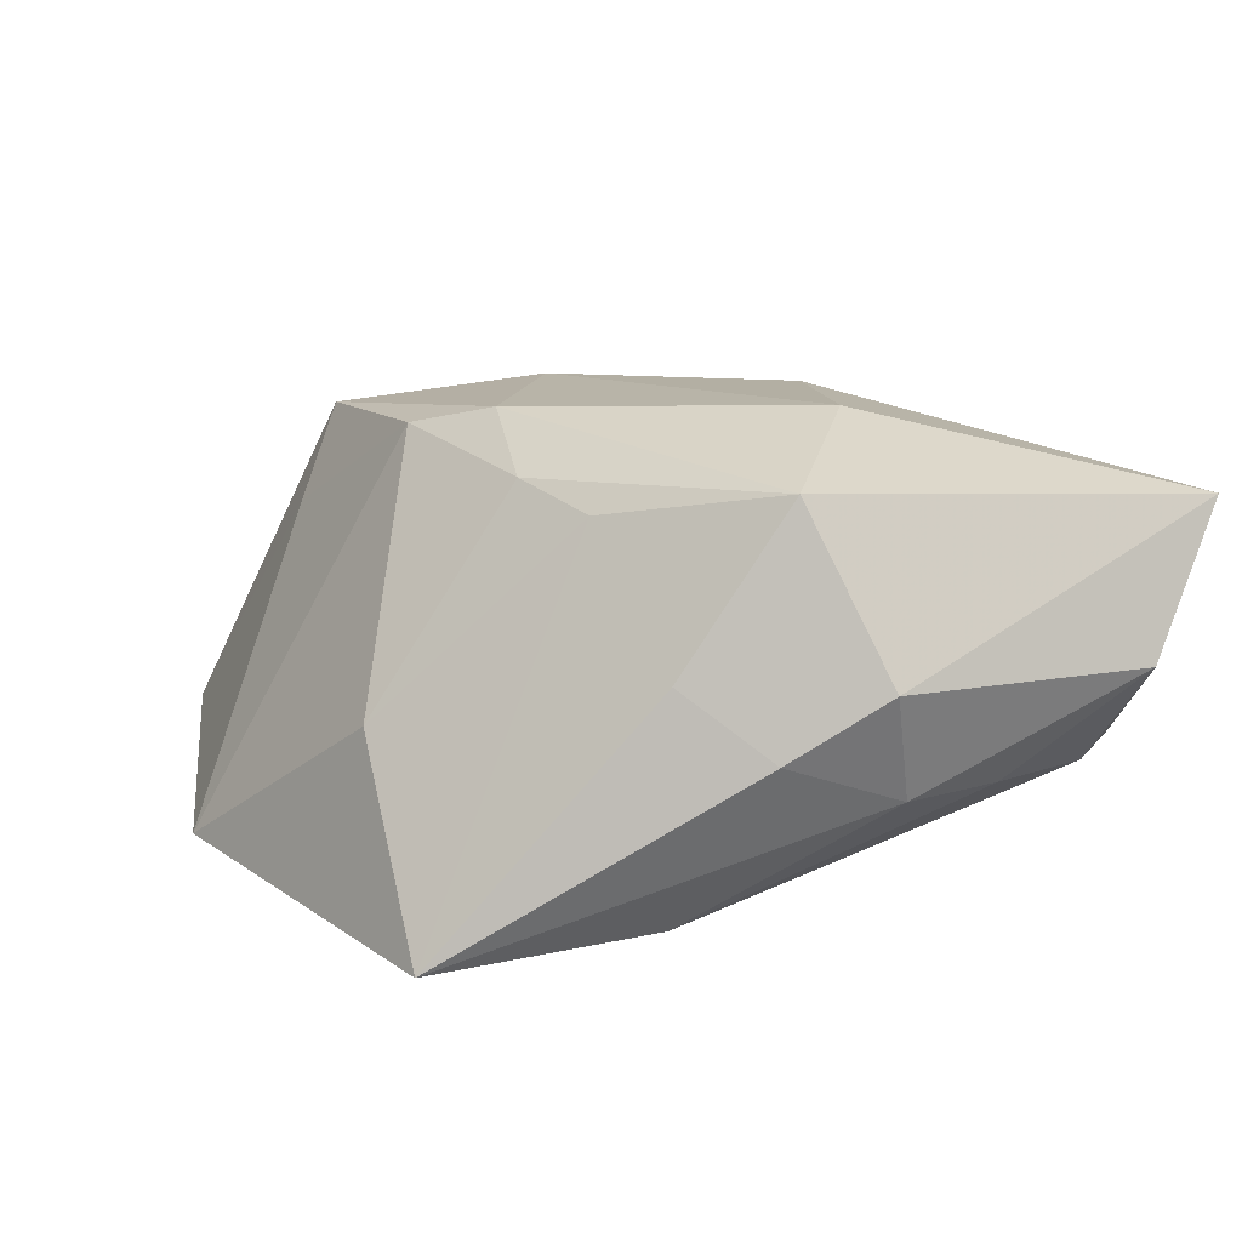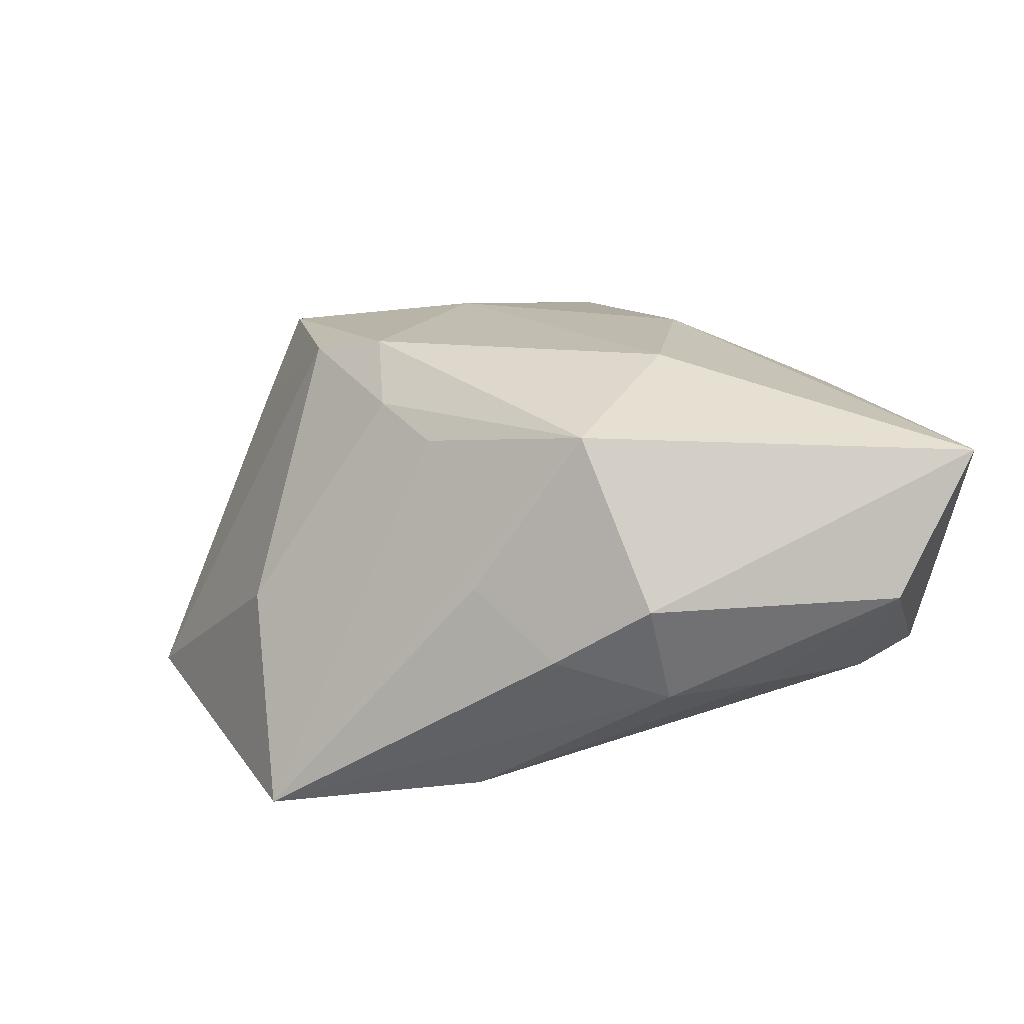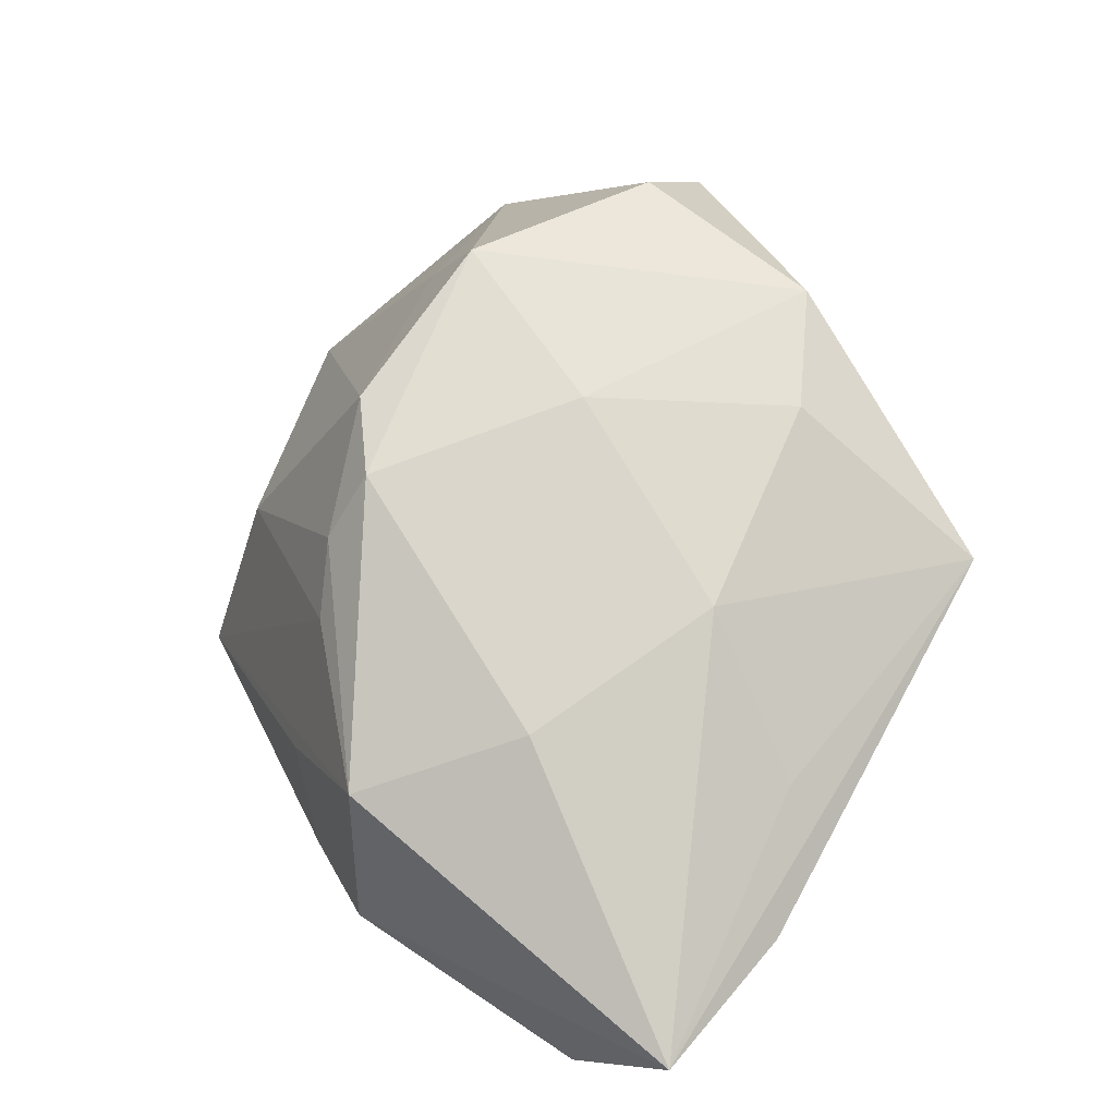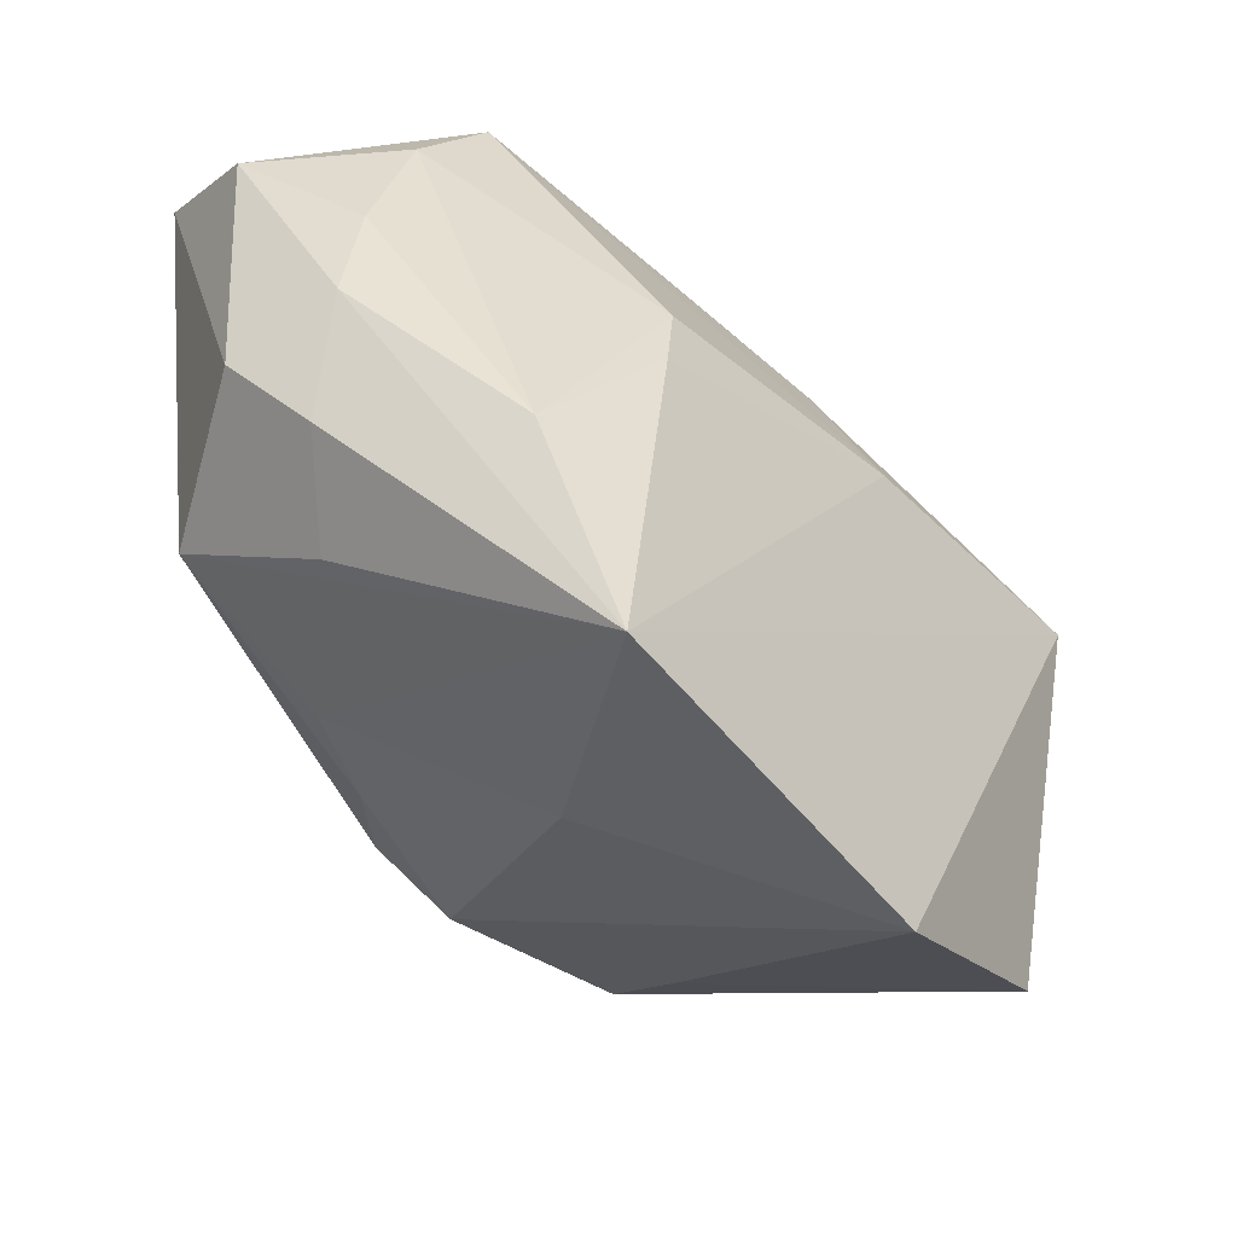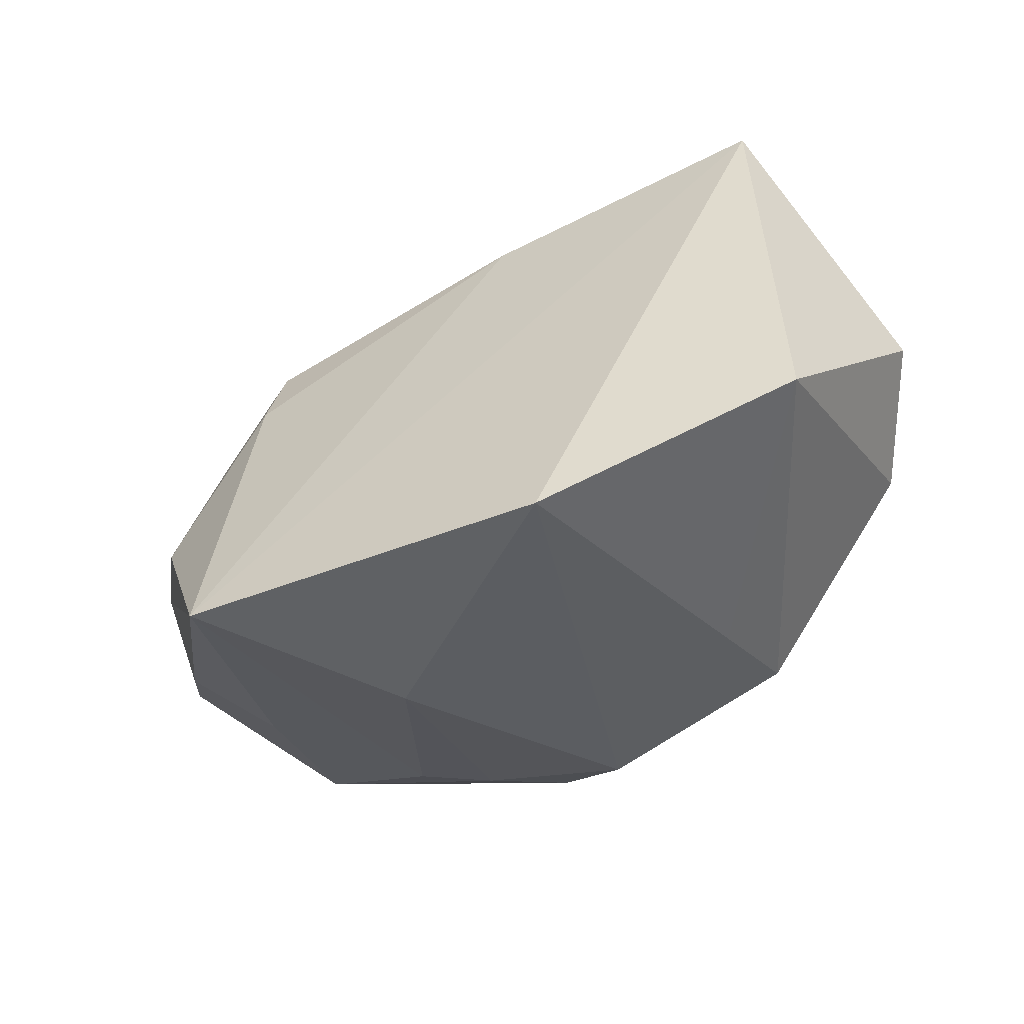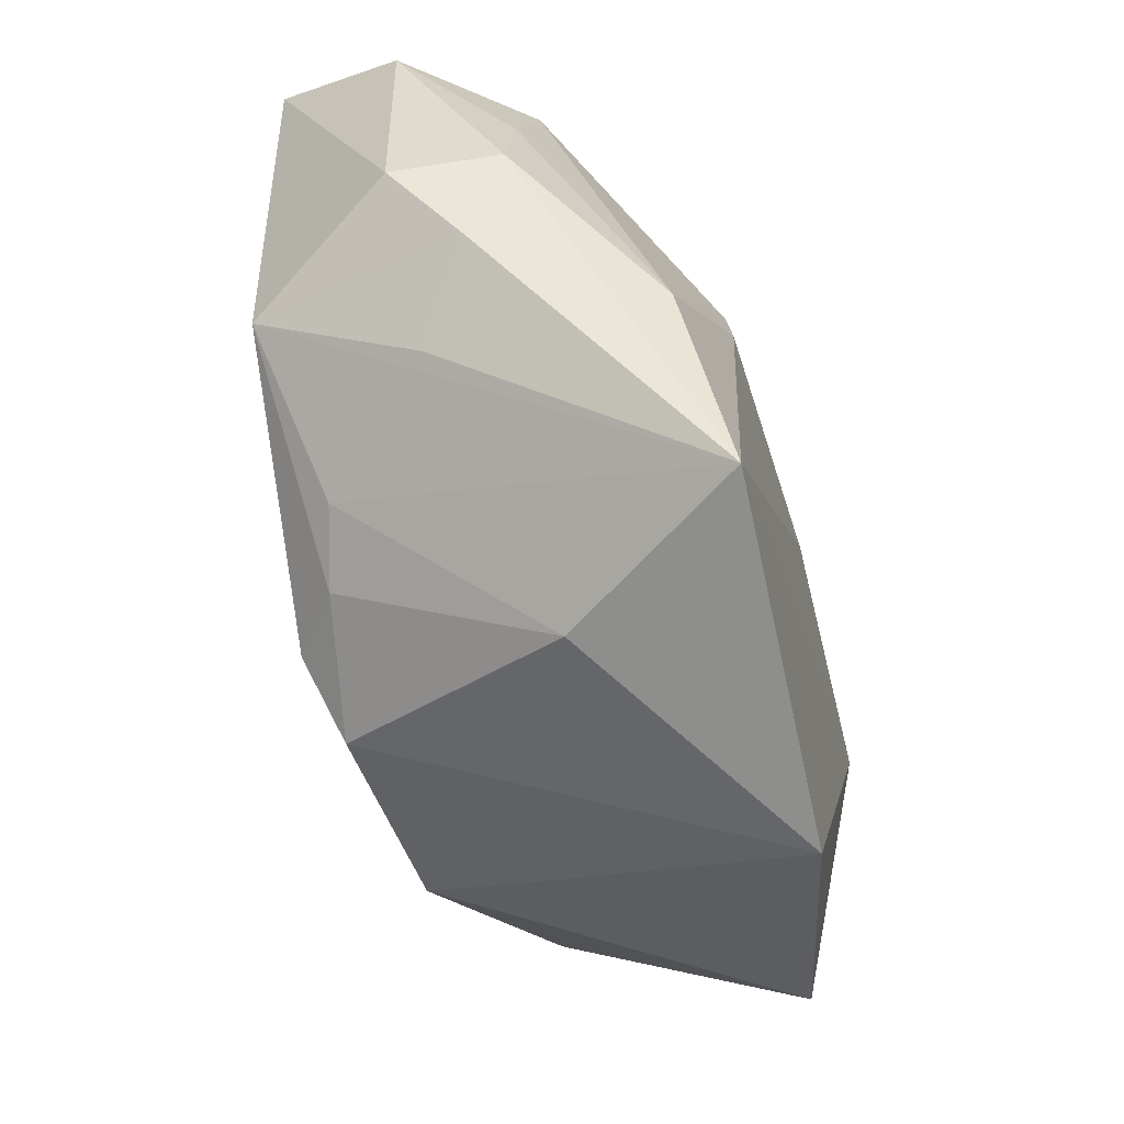
<metadata>
{"format":"obj","ext":"obj","renderer":"f3d","projection":"perspective","resolution":1024,"background":"white","views":[{"elev":13.0,"azim":59.1,"up":"+Z"},{"elev":16.9,"azim":72.7,"up":"+Z"},{"elev":73.8,"azim":118.7,"up":"+Z"},{"elev":-45.4,"azim":135.7,"up":"+Y"},{"elev":-59.7,"azim":-148.0,"up":"+Y"},{"elev":-60.9,"azim":109.0,"up":"+Y"}]}
</metadata>
<code>
v 0.01669 -0.02908 -0.01835
v -0.02719 0.006847 0.01471
v 0.01165 0.005879 -0.01782
v 0.03195 0.001138 -0.006479
v -0.009169 0.01935 -0.0121
v -0.01226 -0.03363 -0.01513
v 0.02481 -0.01342 0.002018
v -0.01081 0.007124 -0.01748
v -0.008685 -0.004265 0.01884
v 0.02722 0.02073 -0.007512
v 0.03041 -0.008341 -0.003014
v 0.007333 -0.02817 -0.002751
v 0.001496 0.01292 0.01822
v 0.01014 0.02458 0.0134
v 0.02267 -0.01234 -0.0162
v 0.03412 0.02652 0.01302
v -0.0376 -0.007839 0.00138
v 0.03621 0.01937 0.001643
v -0.01723 0.01117 0.01639
v 0.03054 0.01023 -0.006774
v 0.0277 -0.005231 0.01489
v 0.01618 -0.01482 0.01248
v -0.01448 0.02925 0.01026
v 0.005337 -0.01623 0.01884
v 0.02098 0.02925 0.01079
v 0.01752 0.005276 0.01884
v 0.03442 -0.001618 0.001932
v 0.02097 0.02873 -0.007975
v -0.0005998 -0.02035 0.01724
v -0.03154 -0.02487 -0.00953
v 0.002718 0.02818 -0.007839
v 0.01286 -0.0003713 -0.01844
v -0.03134 -0.01005 0.0107
v -0.01629 -0.01886 0.01672
v -0.03352 0.007859 -0.01544
v -0.01541 -0.02237 0.009361
v 0.01034 -0.01726 0.01452
f 16 21 27
f 14 16 23
f 23 13 14
f 14 13 16
f 26 21 16
f 16 13 26
f 26 13 9
f 23 16 25
f 25 28 23
f 16 28 25
f 34 33 30
f 9 13 19
f 19 13 23
f 30 33 17
f 7 21 1
f 18 28 16
f 16 27 18
f 30 17 35
f 35 6 30
f 1 6 35
f 12 6 1
f 12 29 6
f 12 37 29
f 6 29 36
f 36 29 34
f 30 6 36
f 36 34 30
f 2 17 33
f 2 19 23
f 23 35 2
f 2 35 17
f 33 34 2
f 9 19 2
f 2 34 9
f 11 7 1
f 11 27 21
f 21 7 11
f 4 18 27
f 27 11 4
f 4 11 1
f 1 15 4
f 23 28 31
f 31 35 23
f 24 37 21
f 29 37 24
f 21 26 24
f 24 26 9
f 9 34 24
f 34 29 24
f 21 37 22
f 37 12 22
f 1 21 22
f 22 12 1
f 32 15 1
f 3 15 32
f 28 18 10
f 10 3 28
f 10 15 3
f 3 32 8
f 28 3 8
f 1 35 8
f 8 32 1
f 18 4 20
f 20 10 18
f 20 4 15
f 15 10 20
f 35 31 5
f 5 8 35
f 5 31 28
f 28 8 5

</code>
